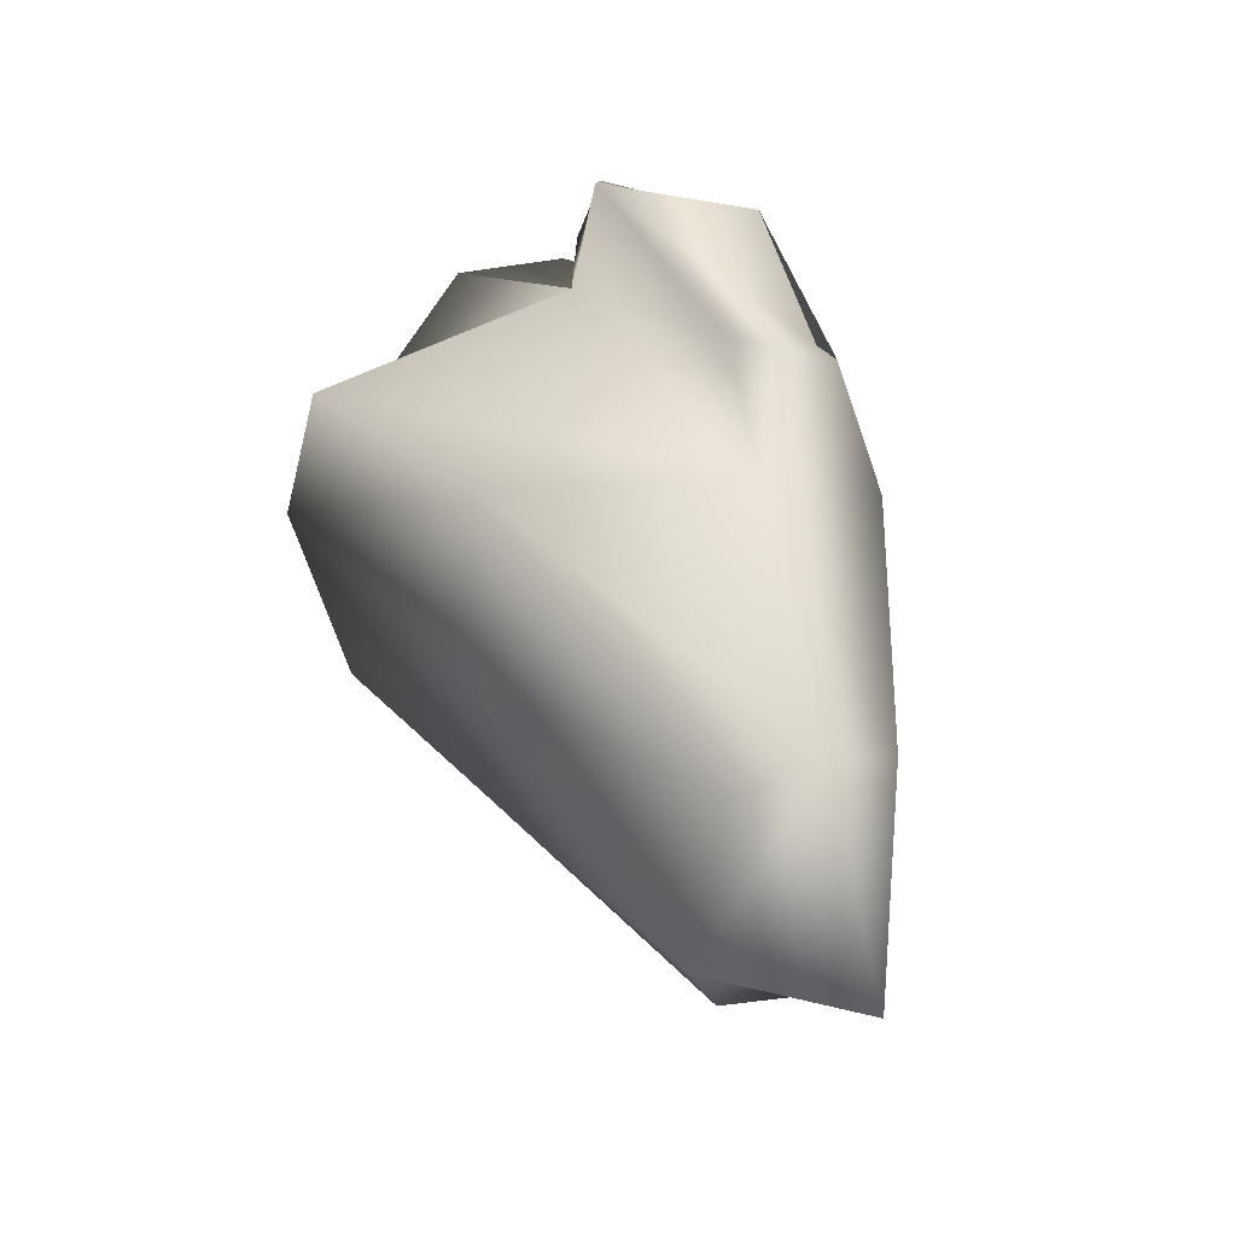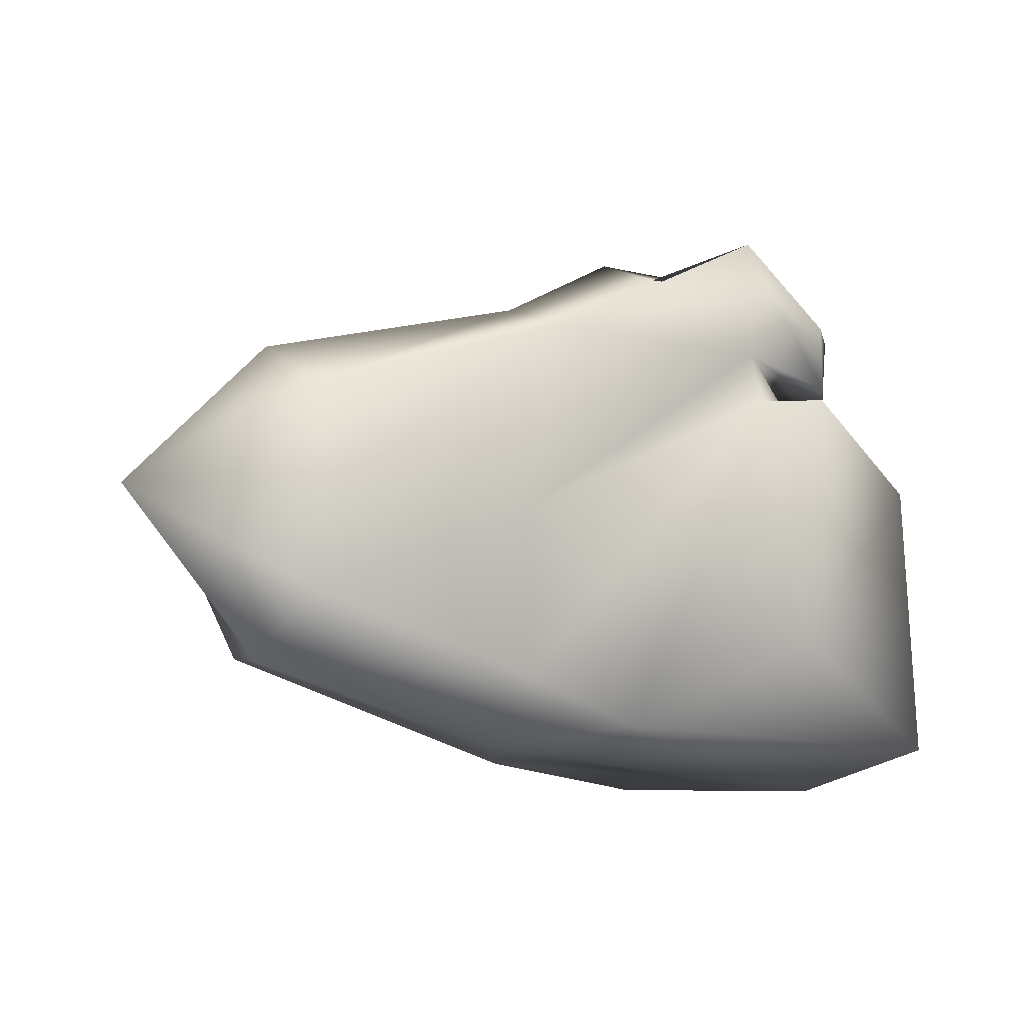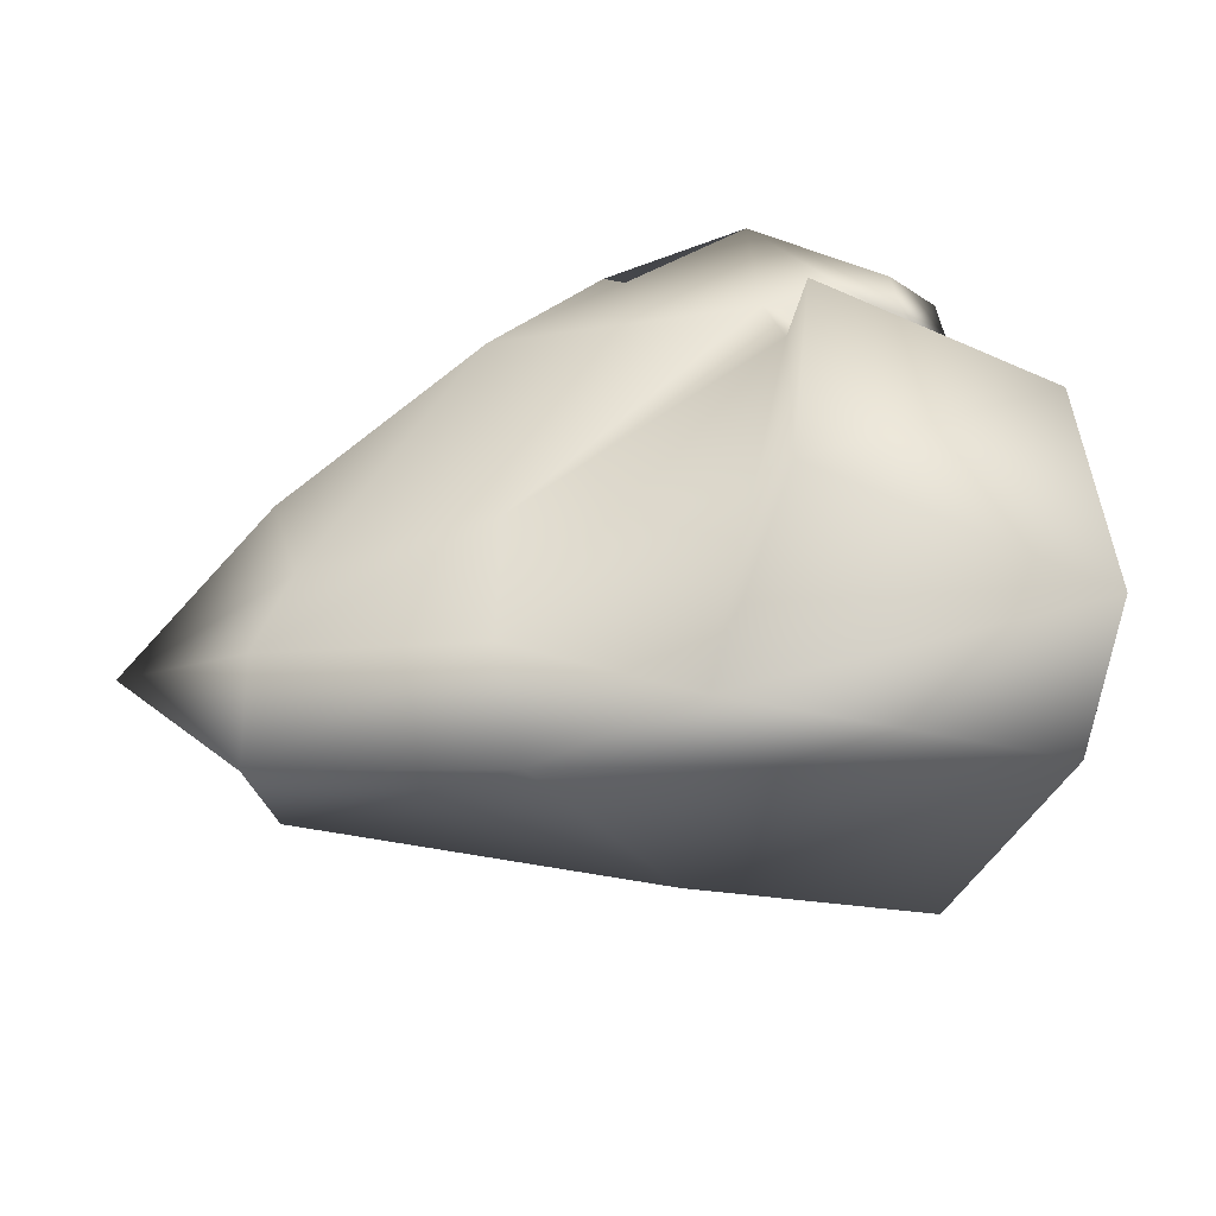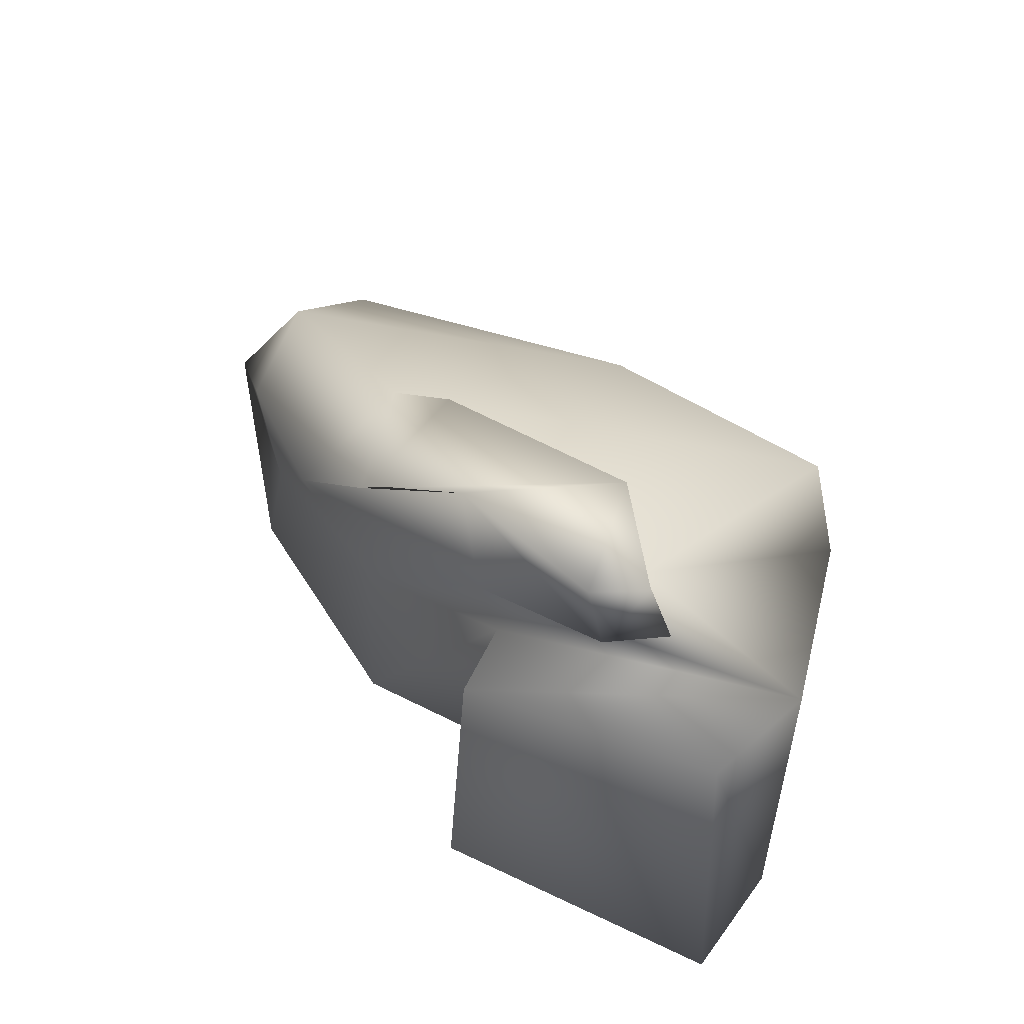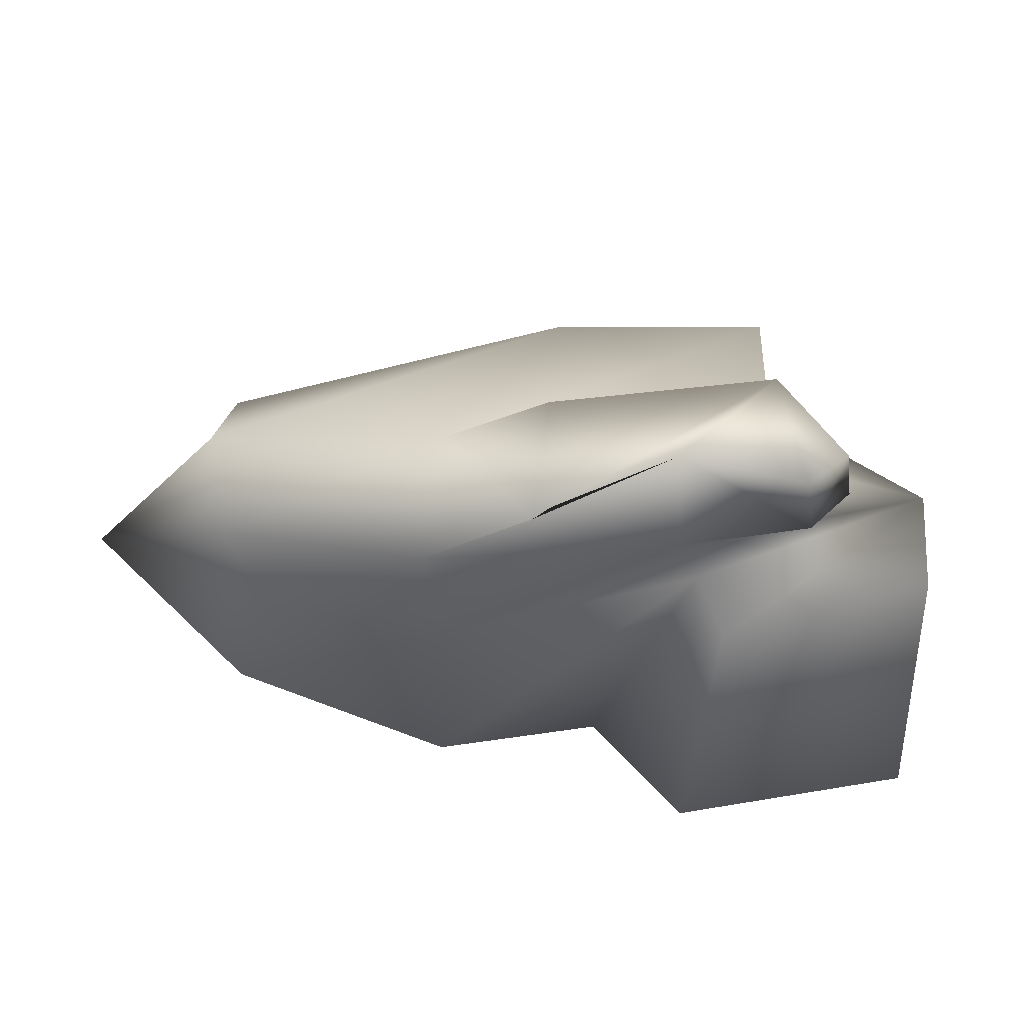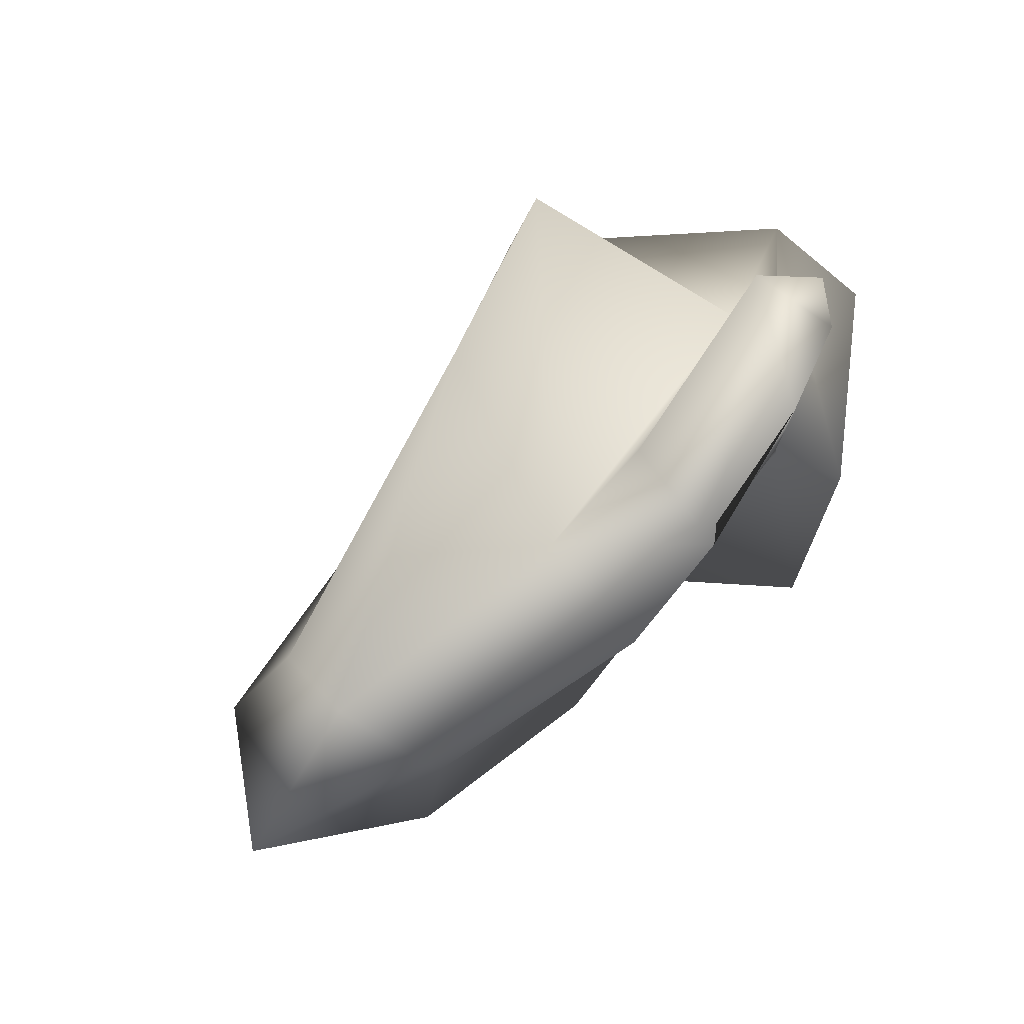
<metadata>
{"format":"obj","ext":"obj","renderer":"f3d","projection":"perspective","resolution":1024,"background":"white","views":[{"elev":47.2,"azim":-109.7,"up":"+Z"},{"elev":-16.4,"azim":-25.1,"up":"+Z"},{"elev":-51.3,"azim":14.8,"up":"+Z"},{"elev":42.5,"azim":52.6,"up":"+Z"},{"elev":41.7,"azim":9.0,"up":"+Z"},{"elev":66.6,"azim":-45.1,"up":"+Z"}]}
</metadata>
<code>
g default
v 0.587 -0.5042 0.6535
v 2.014 -1.006 1.084
v 3.595 -0.7687 1.209
v 0.3989 0 1.016
v 2.014 -0.2691 1.446
v 4.115 0.08826 1.229
v 0.4328 0.529 0.9025
v 2.571 1.17 1.331
v 3.916 1.74 1.065
v 0.4328 0.529 -0.9393
v 2.571 1.17 -1.368
v 3.916 1.71 -1.394
v 0.3989 0 -1.052
v 2.014 0 -1.483
v 4.837 0.6821 -1.483
v 0.587 -0.5042 -0.6903
v 2.014 -0.5786 -1.121
v 3.027 -0.07755 -1.276
v 0.08334 0.8242 -0.01794
v 2.571 1.347 -0.01785
v 3.916 1.984 0.1682
v 5.118 0.5098 0.6897
v 3.705 -0.7195 0.9069
v 2.014 -0.5691 -0.01785
v 0.7727 -0.4812 -0.01794
v -0.4959 0 -0.01794
v 2.707 -1.003 1.508
v 3.549 -0.8475 1.982
v 4.069 -0.05035 2.002
v 2.707 -0.3255 1.87
v 4.374 -0.4526 1.18
v 4.597 -0.1126 1.2
v 4.551 -0.2513 1.624
v 4.328 -0.5314 1.604
v 5.173 -0.2084 0.572
v 3.91 -1.124 0.8162
v 3.734 -1.133 -0.8633
v 5.21 -0.2084 -1.294
g pCube11
f 1 2 5 4
f 27 28 29 30
f 4 5 8 7
f 5 6 9 8
f 19 20 11 10
f 20 21 12 11
f 10 11 14 13
f 11 12 15 14
f 13 14 17 16
f 14 15 18 17
f 16 17 24 25
f 17 18 23 24
f 35 36 37 38
f 21 22 15 12
f 16 25 26 13
f 13 26 19 10
f 7 8 20 19
f 8 9 21 20
f 6 22 21 9
f 3 23 22 6
f 24 23 3 2
f 25 24 2 1
f 26 25 1 4
f 19 26 4 7
f 2 3 28 27
f 31 32 33 34
f 6 5 30 29
f 5 2 27 30
f 3 6 32 31
f 6 29 33 32
f 29 28 34 33
f 28 3 31 34
f 22 23 36 35
f 23 18 37 36
f 18 15 38 37
f 15 22 35 38

</code>
